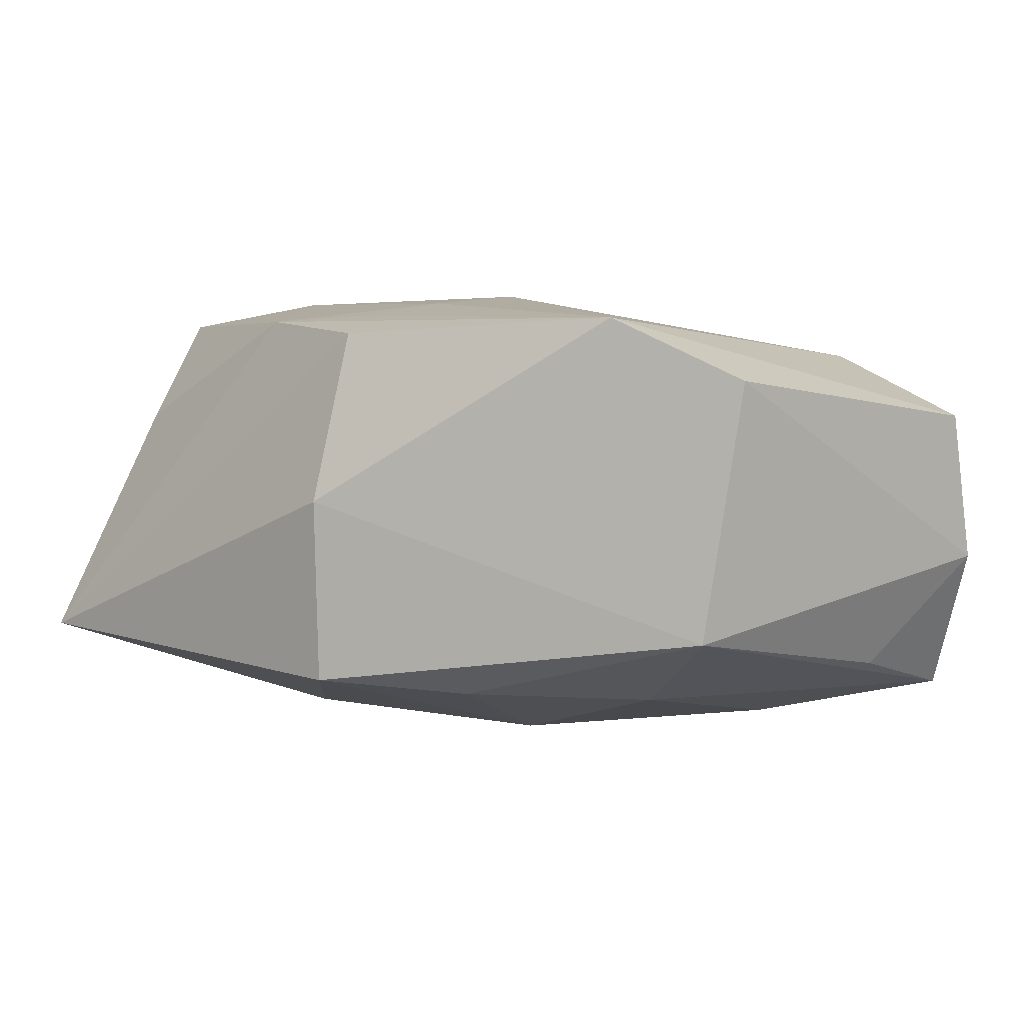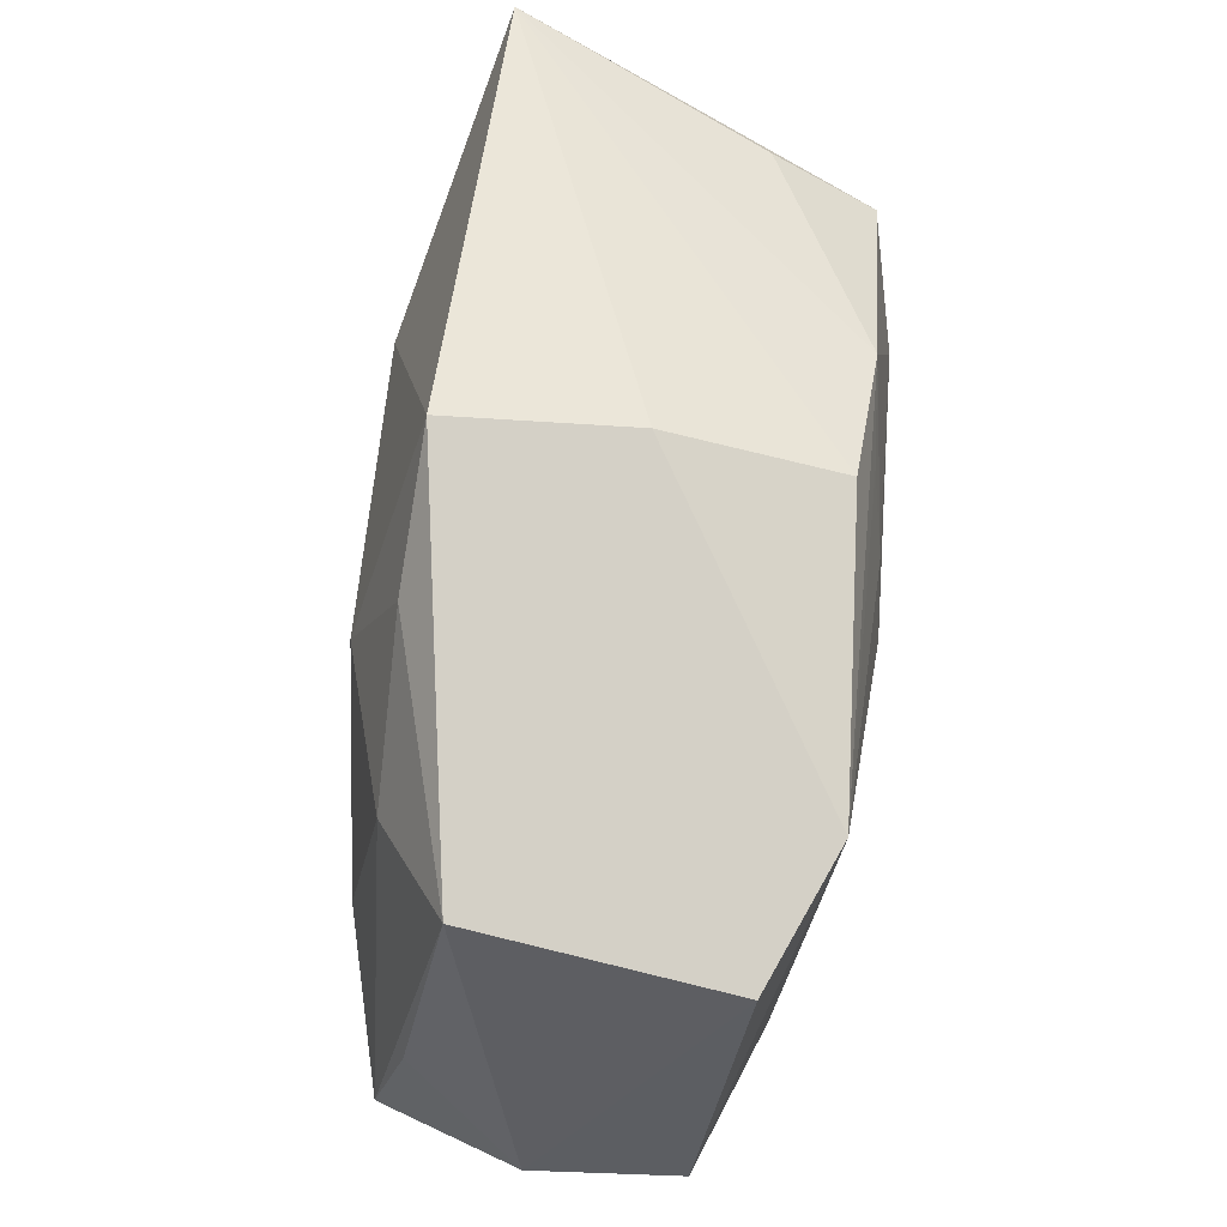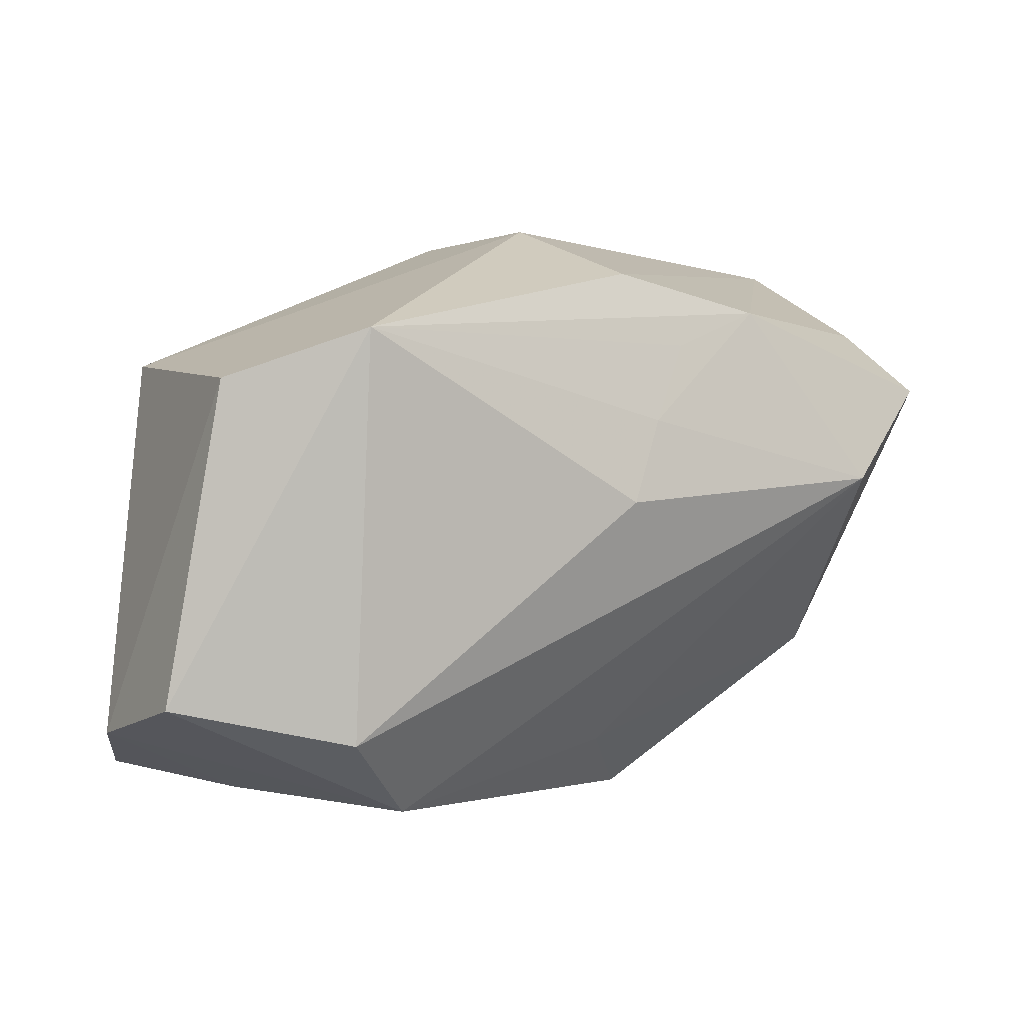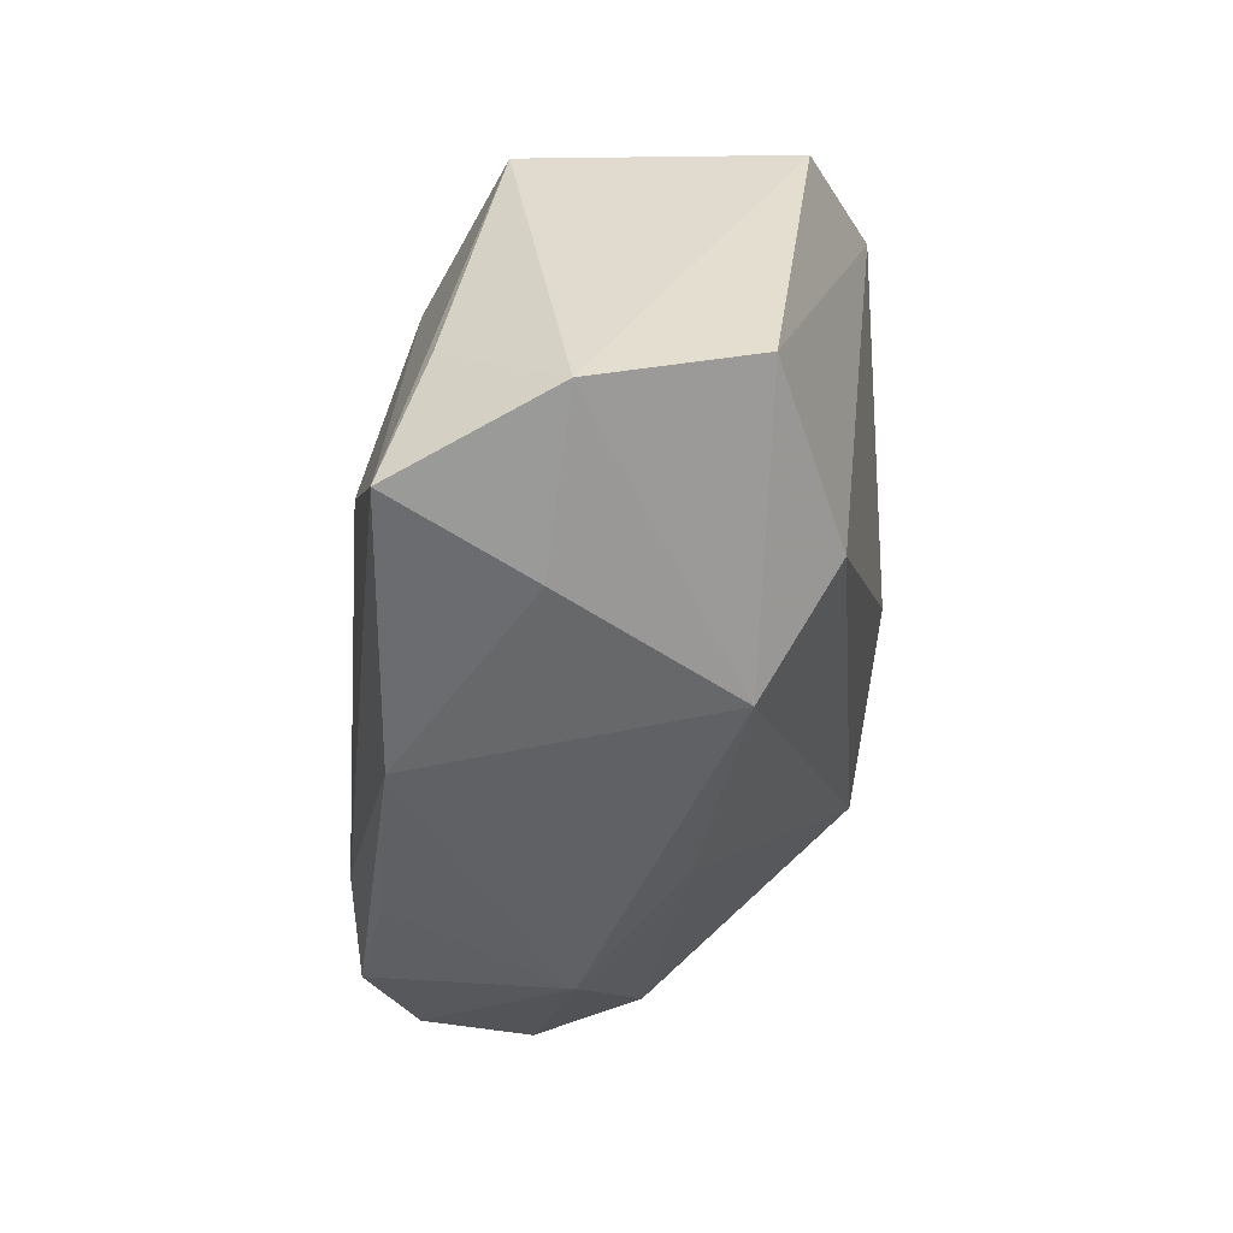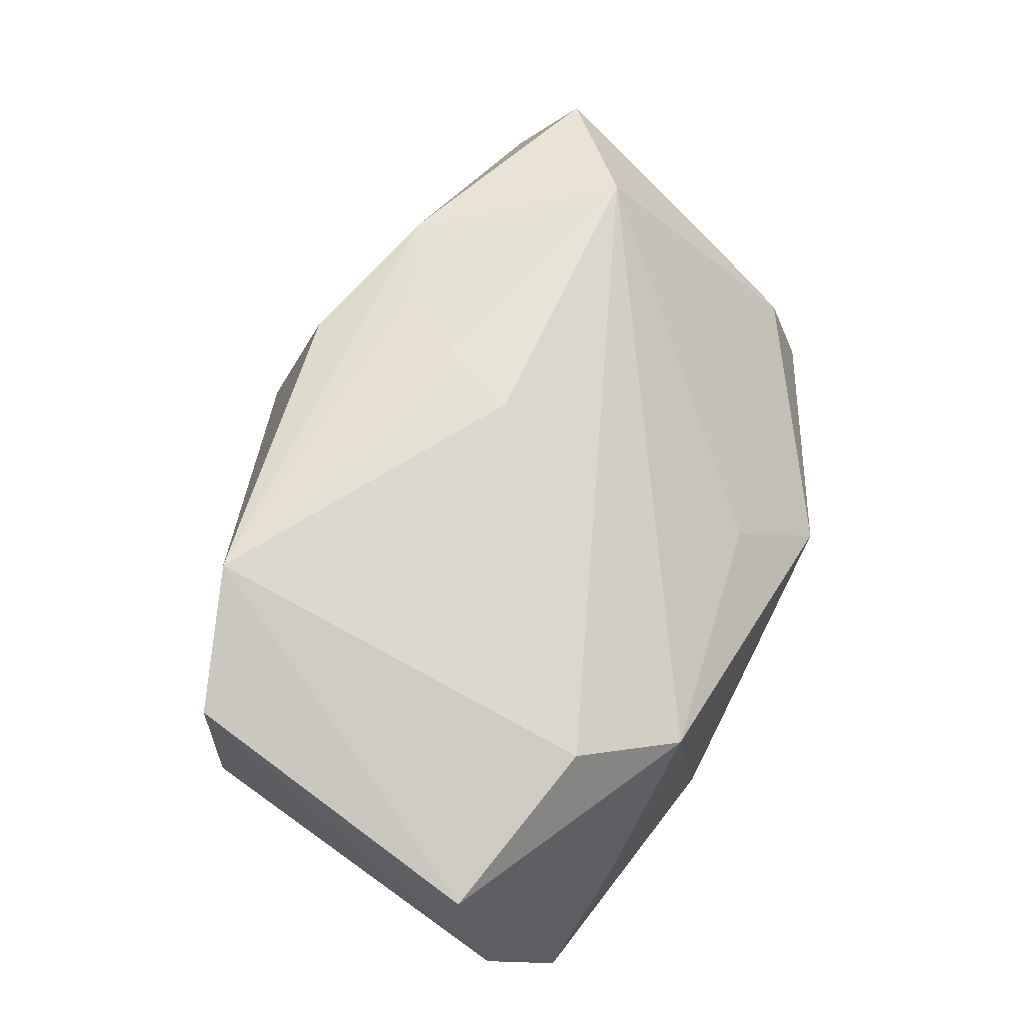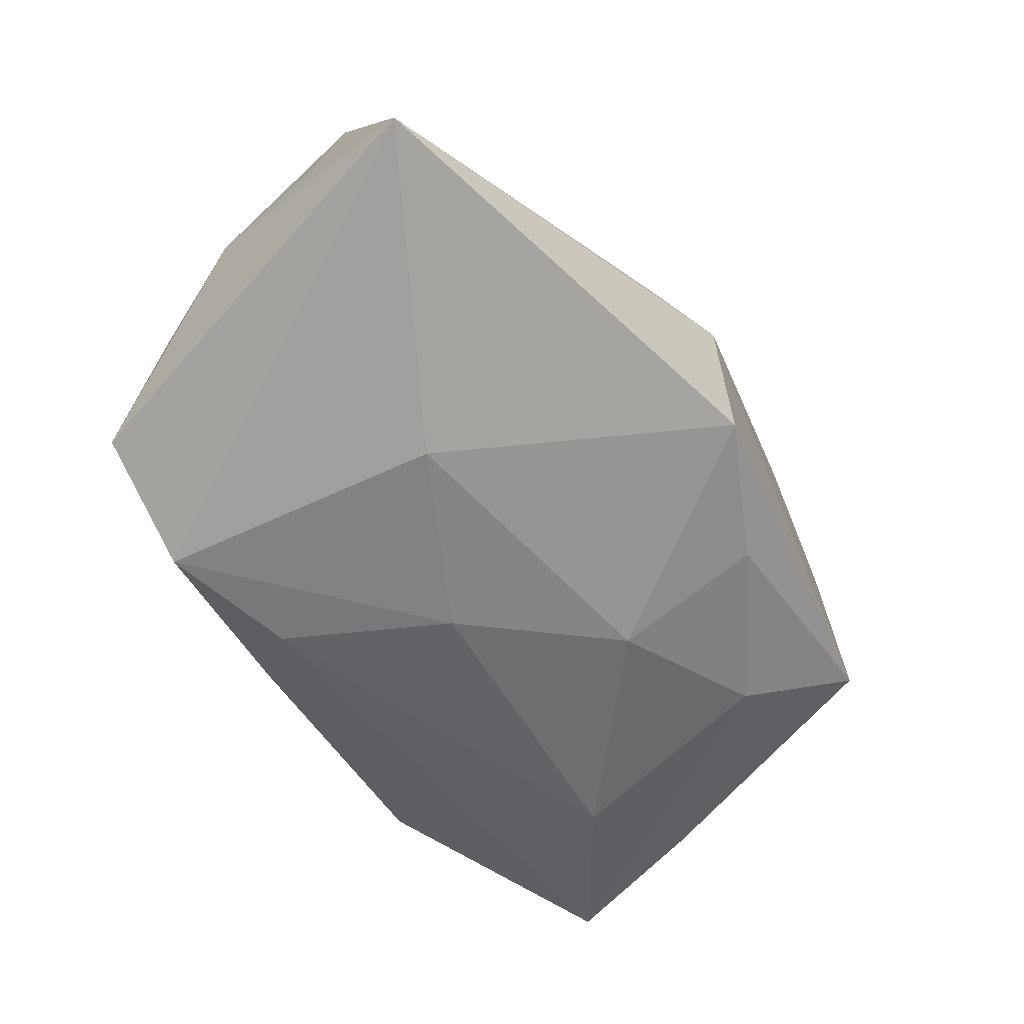
<metadata>
{"format":"obj","ext":"obj","renderer":"f3d","projection":"perspective","resolution":1024,"background":"white","views":[{"elev":5.6,"azim":-136.0,"up":"+Z"},{"elev":57.6,"azim":-83.6,"up":"+Y"},{"elev":-1.2,"azim":-31.9,"up":"+Y"},{"elev":-46.2,"azim":-90.0,"up":"+Y"},{"elev":62.4,"azim":-60.9,"up":"+Z"},{"elev":-56.8,"azim":135.6,"up":"+Z"}]}
</metadata>
<code>
v -0.01689 -0.02538 0.009901
v -0.001421 0.02536 0.003748
v -0.03851 -0.0161 0.01087
v -0.03851 -0.01866 -0.001617
v -0.002107 0.0255 -0.01158
v -0.02501 0.01397 0.01942
v 0.03269 -0.01434 -0.005715
v 0.01244 -0.02538 -0.001928
v 0.01721 0.008204 -0.01814
v -0.02361 0.007139 -0.01295
v -0.03289 -0.02226 -0.01398
v 0.03554 -0.01071 -0.0152
v 0.005029 0.01406 0.01951
v -6.062e-05 0.02004 0.01801
v -0.01228 0.01767 -0.01251
v -0.0009257 0.000486 0.02126
v 0.03099 -0.01194 0.0031
v 0.01299 0.01738 0.01893
v 0.03743 0.003917 -0.002763
v 0.02454 0.003036 0.02052
v 0.004412 -0.002219 -0.01923
v 0.01061 -0.01947 -0.01632
v 0.0371 0.02538 -0.01077
v 0.005086 -0.02051 0.006386
v 0.03378 -0.003399 0.004848
v 0.001804 0.007481 0.02063
v 0.03644 0.01395 -0.0008924
v 0.03196 0.01718 0.009702
v -0.02619 -0.02397 -0.003413
v -0.03399 -0.01036 -0.01072
v -0.02176 -0.01074 -0.01659
v -0.02432 -0.01916 0.01577
v 0.03229 0.01134 0.01831
v -0.01046 -0.02538 -0.01429
v 0.02551 -0.01402 -0.01914
v 0.01374 -0.01369 -0.01922
v -0.008763 0.006155 -0.01743
v -0.0355 0.009851 0.01444
v 0.03551 -0.00555 -0.004331
v -0.03351 0.0124 -0.006535
f 20 1 24
f 24 1 8
f 24 17 20
f 8 17 24
f 32 1 20
f 3 1 32
f 8 1 34
f 23 35 9
f 7 17 8
f 5 9 37
f 23 9 5
f 4 30 11
f 4 1 3
f 29 34 1
f 11 34 29
f 1 4 29
f 29 4 11
f 22 35 8
f 8 34 22
f 22 34 35
f 37 9 21
f 21 9 35
f 21 31 37
f 11 31 36
f 36 34 11
f 35 34 36
f 36 21 35
f 31 21 36
f 8 35 12
f 12 7 8
f 12 35 23
f 17 7 25
f 16 32 20
f 11 30 40
f 30 4 40
f 7 12 39
f 39 25 7
f 26 16 20
f 20 18 26
f 26 18 13
f 33 18 20
f 33 27 23
f 20 17 33
f 17 25 33
f 23 5 2
f 5 40 2
f 15 5 37
f 15 40 5
f 38 4 3
f 38 40 4
f 23 18 28
f 28 33 23
f 18 33 28
f 25 39 19
f 19 33 25
f 27 33 19
f 19 39 12
f 23 27 19
f 19 12 23
f 14 18 23
f 23 2 14
f 10 15 37
f 40 15 10
f 37 31 10
f 10 31 11
f 11 40 10
f 6 14 2
f 6 2 40
f 40 38 6
f 16 26 6
f 6 26 13
f 32 16 6
f 13 18 6
f 18 14 6
f 3 32 6
f 6 38 3

</code>
